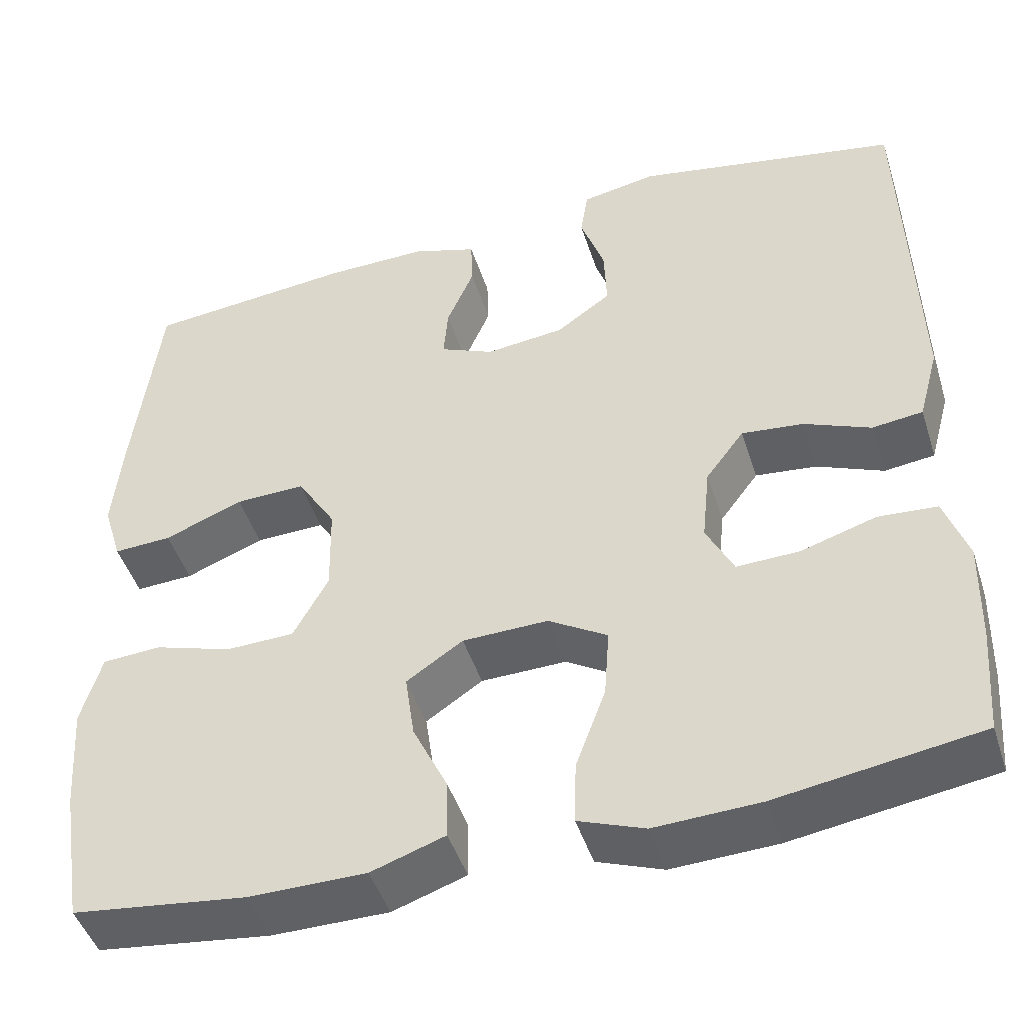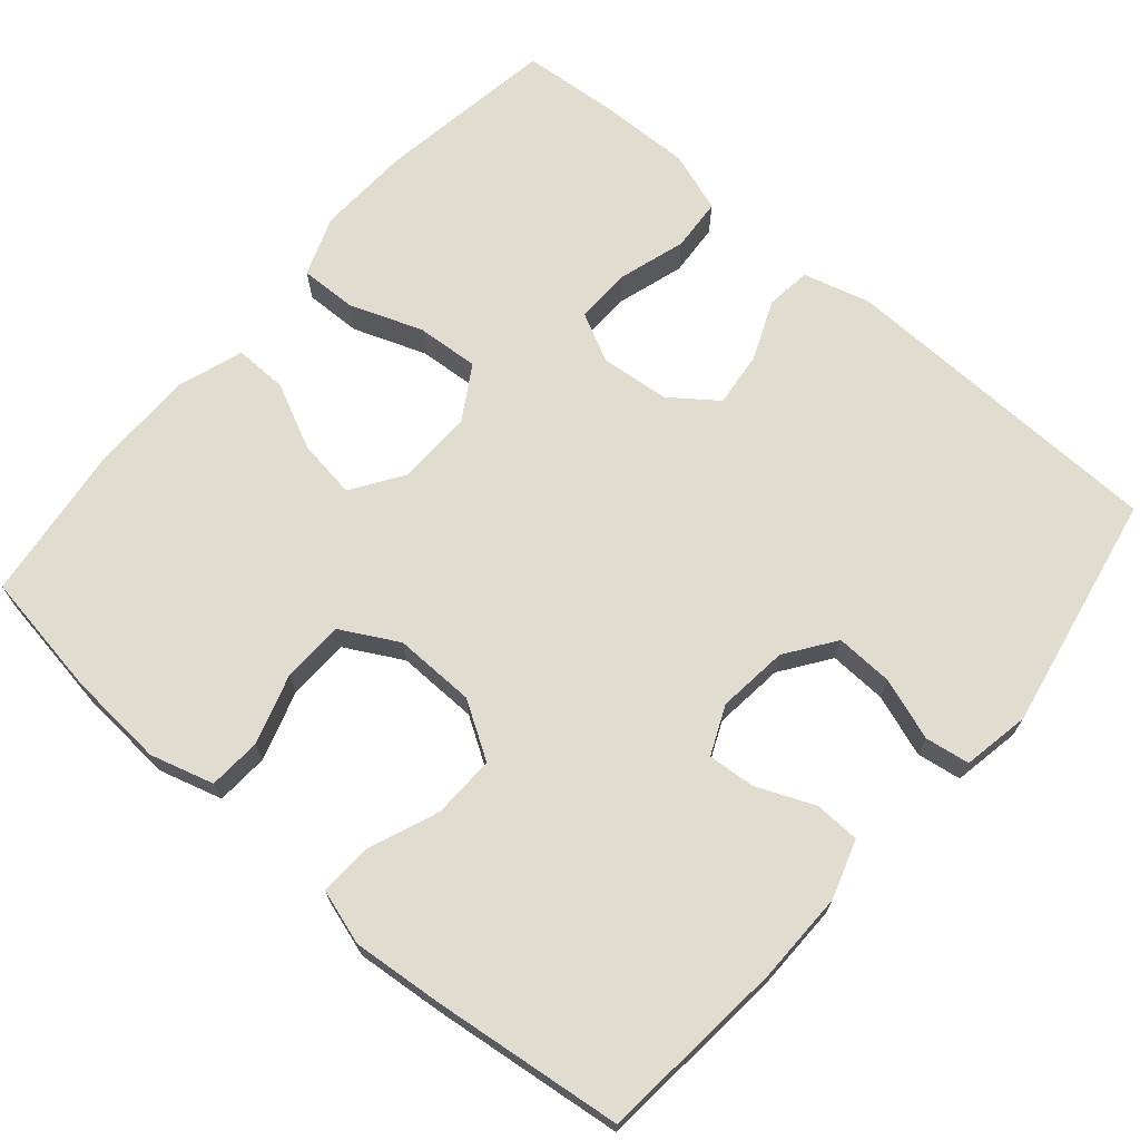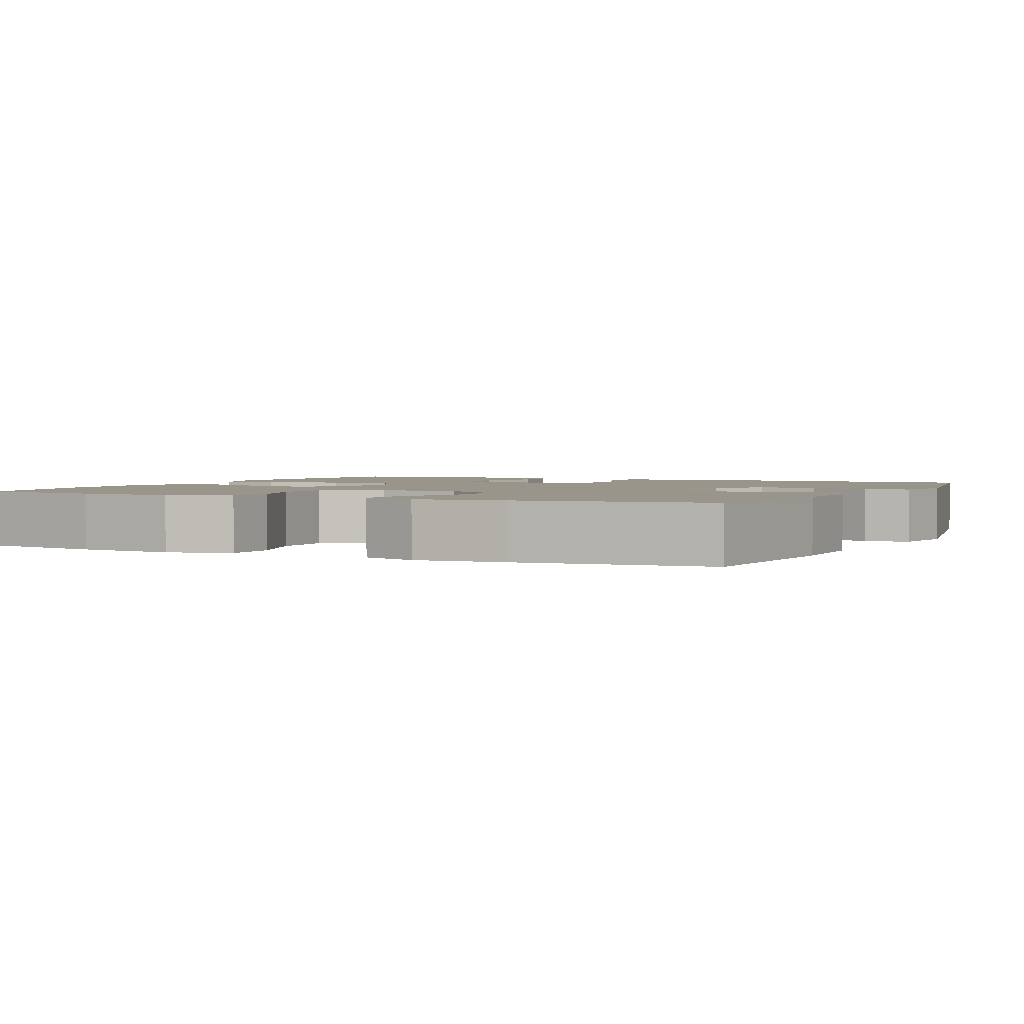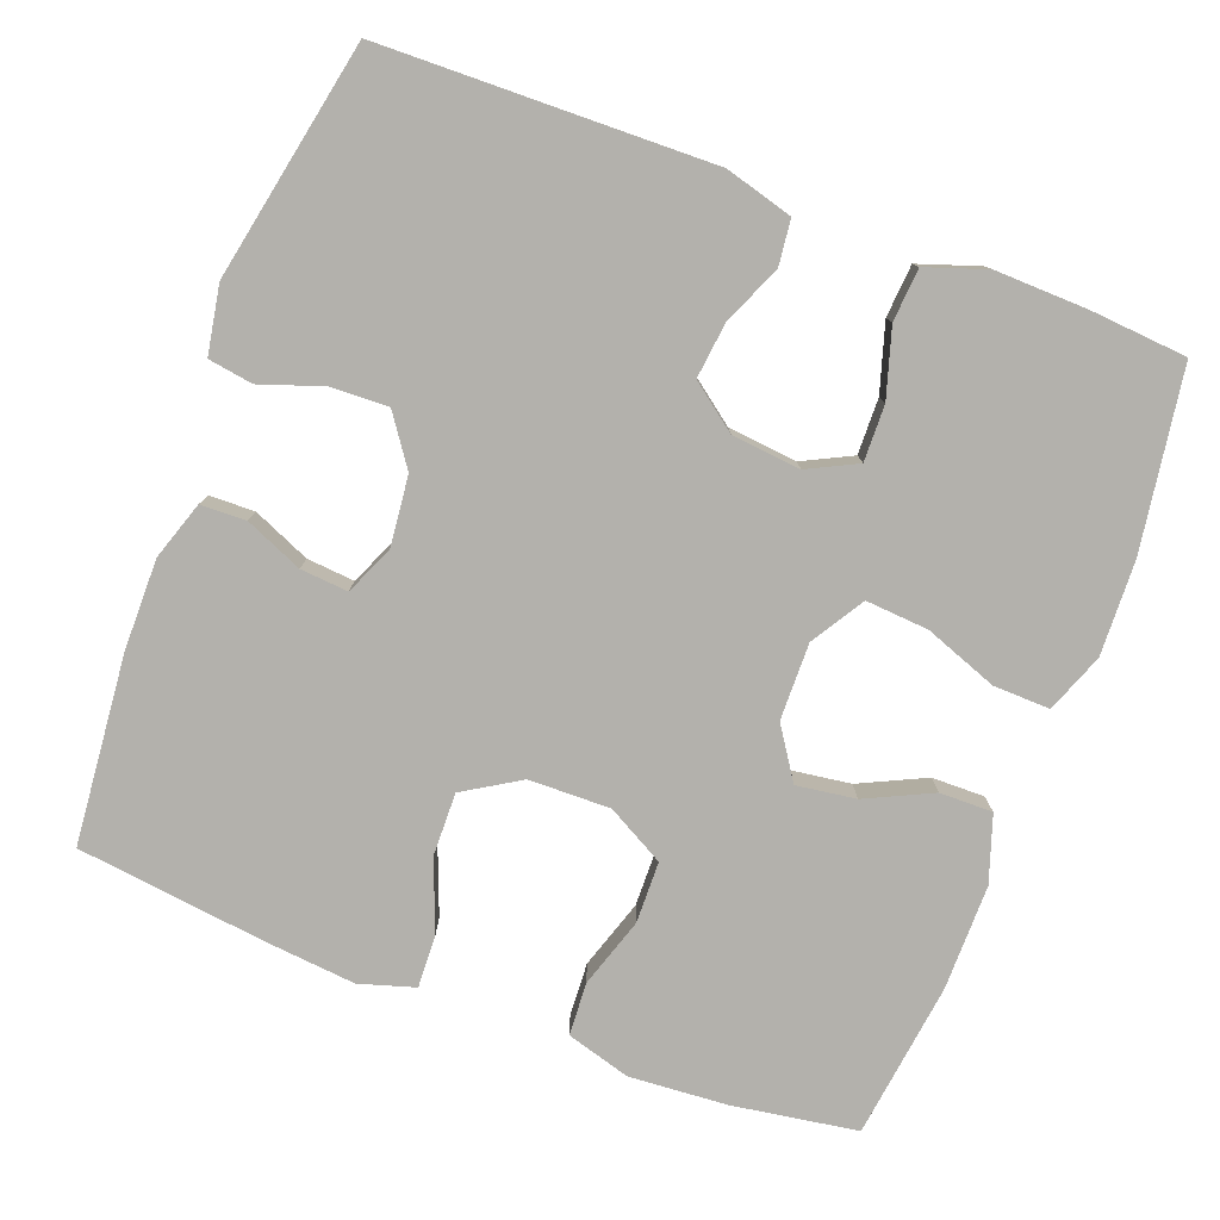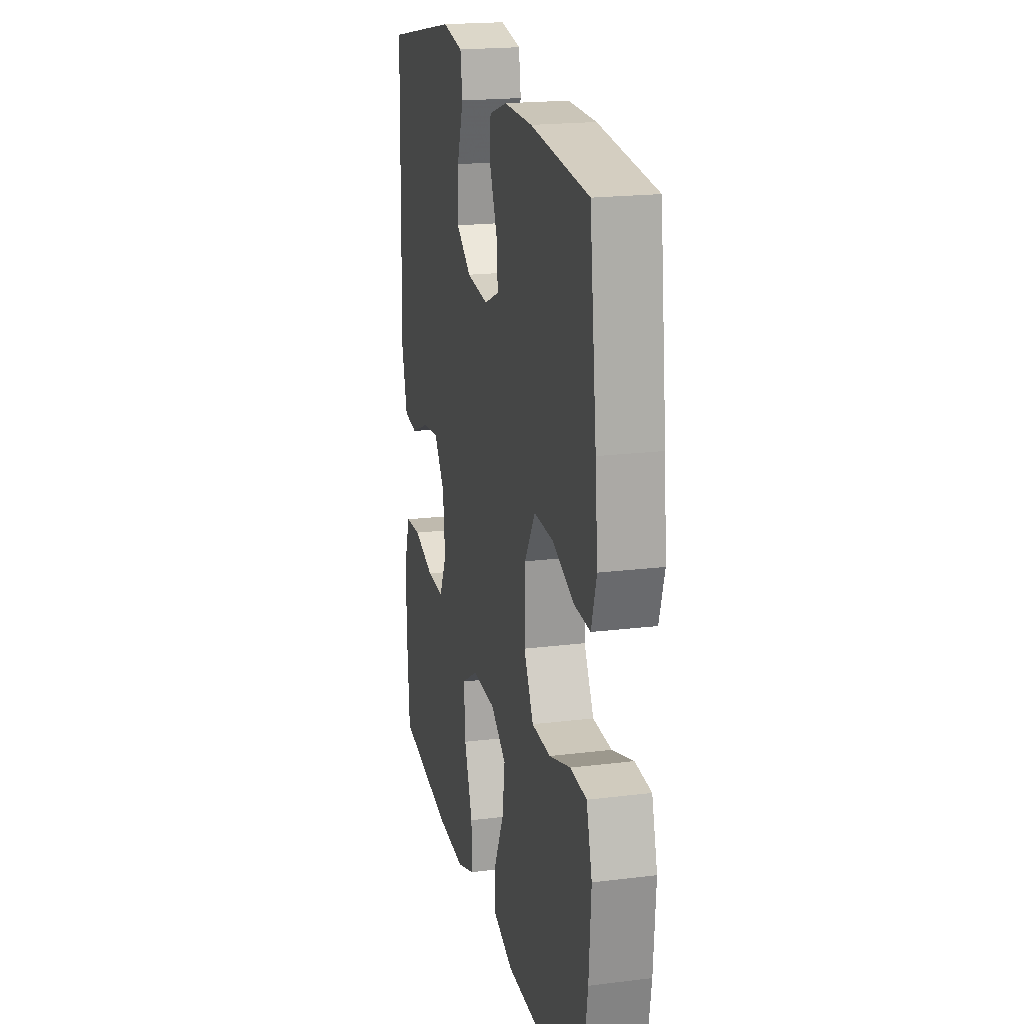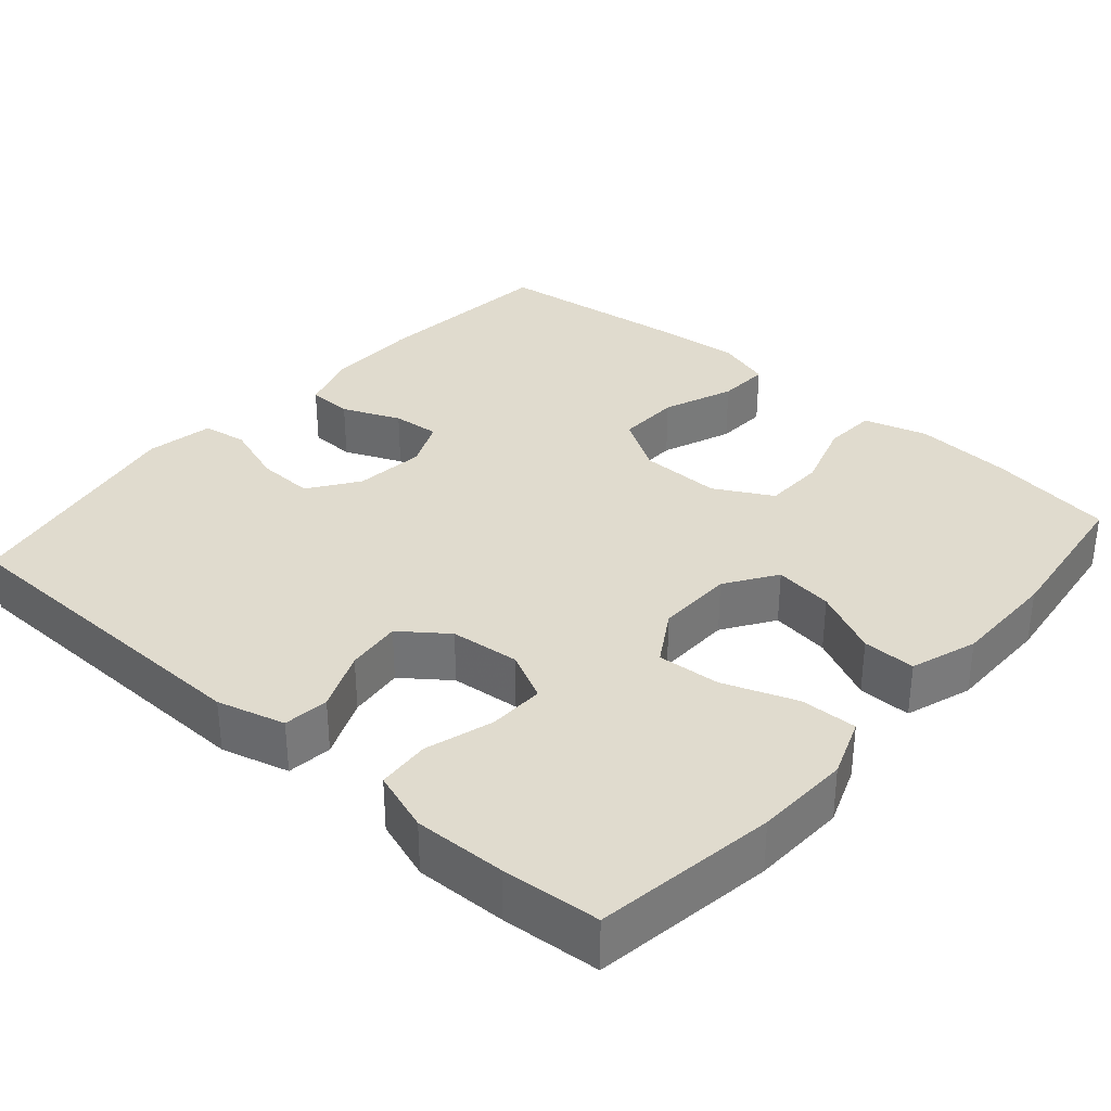
<metadata>
{"format":"obj","ext":"obj","renderer":"f3d","projection":"perspective","resolution":1024,"background":"white","views":[{"elev":-46.5,"azim":17.5,"up":"+Z"},{"elev":69.5,"azim":-49.2,"up":"+Y"},{"elev":2.2,"azim":-64.3,"up":"+Y"},{"elev":-79.1,"azim":69.2,"up":"+Y"},{"elev":19.9,"azim":-102.9,"up":"+Z"},{"elev":33.7,"azim":131.1,"up":"+Y"}]}
</metadata>
<code>
v -0.5 0.07 0.5
v -0.255 0.07 0.523
v -0.136 0.07 0.524
v -0.06 0.07 0.499
v -0.058 0.07 0.44
v -0.09 0.07 0.365
v -0.095 0.07 0.303
v -0.032 0.07 0.275
v 0.06 0.07 0.285
v 0.124 0.07 0.33
v 0.121 0.07 0.405
v 0.093 0.07 0.486
v 0.102 0.07 0.544
v 0.19 0.07 0.56
v 0.5 0.07 0.5
v 0.511 0.07 0.069
v 0.487 0.07 -0.019
v 0.428 0.07 -0.026
v 0.35 0.07 0.007
v 0.278 0.07 0.015
v 0.233 0.07 -0.045
v 0.224 0.07 -0.135
v 0.256 0.07 -0.199
v 0.329 0.07 -0.197
v 0.417 0.07 -0.17
v 0.486 0.07 -0.175
v 0.513 0.07 -0.254
v 0.51 0.07 -0.373
v 0.5 0.07 -0.5
v 0.265 0.07 -0.536
v 0.142 0.07 -0.541
v 0.065 0.07 -0.512
v 0.067 0.07 -0.438
v 0.102 0.07 -0.343
v 0.108 0.07 -0.261
v 0.039 0.07 -0.219
v -0.061 0.07 -0.221
v -0.127 0.07 -0.265
v -0.116 0.07 -0.342
v -0.075 0.07 -0.428
v -0.074 0.07 -0.497
v -0.16 0.07 -0.526
v -0.297 0.07 -0.526
v -0.5 0.07 -0.5
v -0.526 0.07 -0.337
v -0.535 0.07 -0.21
v -0.511 0.07 -0.127
v -0.442 0.07 -0.123
v -0.351 0.07 -0.152
v -0.271 0.07 -0.15
v -0.23 0.07 -0.075
v -0.232 0.07 0.031
v -0.277 0.07 0.104
v -0.359 0.07 0.102
v -0.451 0.07 0.066
v -0.519 0.07 0.063
v -0.541 0.07 0.135
v -0.53 0.07 0.252
v -0.5 0 0.5
v -0.255 0 0.523
v -0.136 0 0.524
v -0.06 0 0.499
v -0.058 0 0.44
v -0.09 0 0.365
v -0.095 0 0.303
v -0.032 0 0.275
v 0.06 0 0.285
v 0.124 0 0.33
v 0.121 0 0.405
v 0.093 0 0.486
v 0.102 0 0.544
v 0.19 0 0.56
v 0.5 0 0.5
v 0.511 0 0.069
v 0.487 0 -0.019
v 0.428 0 -0.026
v 0.35 0 0.007
v 0.278 0 0.015
v 0.233 0 -0.045
v 0.224 0 -0.135
v 0.256 0 -0.199
v 0.329 0 -0.197
v 0.417 0 -0.17
v 0.486 0 -0.175
v 0.513 0 -0.254
v 0.51 0 -0.373
v 0.5 0 -0.5
v 0.265 0 -0.536
v 0.142 0 -0.541
v 0.065 0 -0.512
v 0.067 0 -0.438
v 0.102 0 -0.343
v 0.108 0 -0.261
v 0.039 0 -0.219
v -0.061 0 -0.221
v -0.127 0 -0.265
v -0.116 0 -0.342
v -0.075 0 -0.428
v -0.074 0 -0.497
v -0.16 0 -0.526
v -0.297 0 -0.526
v -0.5 0 -0.5
v -0.526 0 -0.337
v -0.535 0 -0.21
v -0.511 0 -0.127
v -0.442 0 -0.123
v -0.351 0 -0.152
v -0.271 0 -0.15
v -0.23 0 -0.075
v -0.232 0 0.031
v -0.277 0 0.104
v -0.359 0 0.102
v -0.451 0 0.066
v -0.519 0 0.063
v -0.541 0 0.135
v -0.53 0 0.252
f 54 55 56 57
f 53 54 57 58
f 46 47 48 49
f 46 49 50
f 45 46 50
f 44 45 50
f 43 44 50
f 42 43 50 51
f 39 40 41 42
f 38 39 42 51
f 31 32 33 34
f 31 34 35
f 30 31 35
f 29 30 35
f 28 29 35
f 27 28 35 36
f 24 25 26 27
f 23 24 27 36
f 16 17 18 19
f 16 19 20
f 15 16 20
f 14 15 20 21
f 11 12 13 14
f 10 11 14 21
f 3 4 5 6
f 3 6 7
f 2 3 7
f 53 58 1 2
f 52 53 2 7
f 37 38 51 52
f 37 52 7 8
f 22 23 36 37
f 22 37 8 9
f 9 10 21 22
f 115 114 113 112
f 116 115 112 111
f 107 106 105 104
f 108 107 104
f 108 104 103
f 108 103 102
f 108 102 101
f 109 108 101 100
f 100 99 98 97
f 109 100 97 96
f 92 91 90 89
f 93 92 89
f 93 89 88
f 93 88 87
f 93 87 86
f 94 93 86 85
f 85 84 83 82
f 94 85 82 81
f 77 76 75 74
f 78 77 74
f 78 74 73
f 79 78 73 72
f 72 71 70 69
f 79 72 69 68
f 64 63 62 61
f 65 64 61
f 65 61 60
f 60 59 116 111
f 65 60 111 110
f 110 109 96 95
f 66 65 110 95
f 95 94 81 80
f 67 66 95 80
f 80 79 68 67
f 1 59 60 2
f 2 60 61 3
f 3 61 62 4
f 4 62 63 5
f 5 63 64 6
f 6 64 65 7
f 7 65 66 8
f 8 66 67 9
f 9 67 68 10
f 10 68 69 11
f 11 69 70 12
f 12 70 71 13
f 13 71 72 14
f 14 72 73 15
f 15 73 74 16
f 16 74 75 17
f 17 75 76 18
f 18 76 77 19
f 19 77 78 20
f 20 78 79 21
f 21 79 80 22
f 22 80 81 23
f 23 81 82 24
f 24 82 83 25
f 25 83 84 26
f 26 84 85 27
f 27 85 86 28
f 28 86 87 29
f 29 87 88 30
f 30 88 89 31
f 31 89 90 32
f 32 90 91 33
f 33 91 92 34
f 34 92 93 35
f 35 93 94 36
f 36 94 95 37
f 37 95 96 38
f 38 96 97 39
f 39 97 98 40
f 40 98 99 41
f 41 99 100 42
f 42 100 101 43
f 43 101 102 44
f 44 102 103 45
f 45 103 104 46
f 46 104 105 47
f 47 105 106 48
f 48 106 107 49
f 49 107 108 50
f 50 108 109 51
f 51 109 110 52
f 52 110 111 53
f 53 111 112 54
f 54 112 113 55
f 55 113 114 56
f 56 114 115 57
f 57 115 116 58
f 58 116 59 1

</code>
